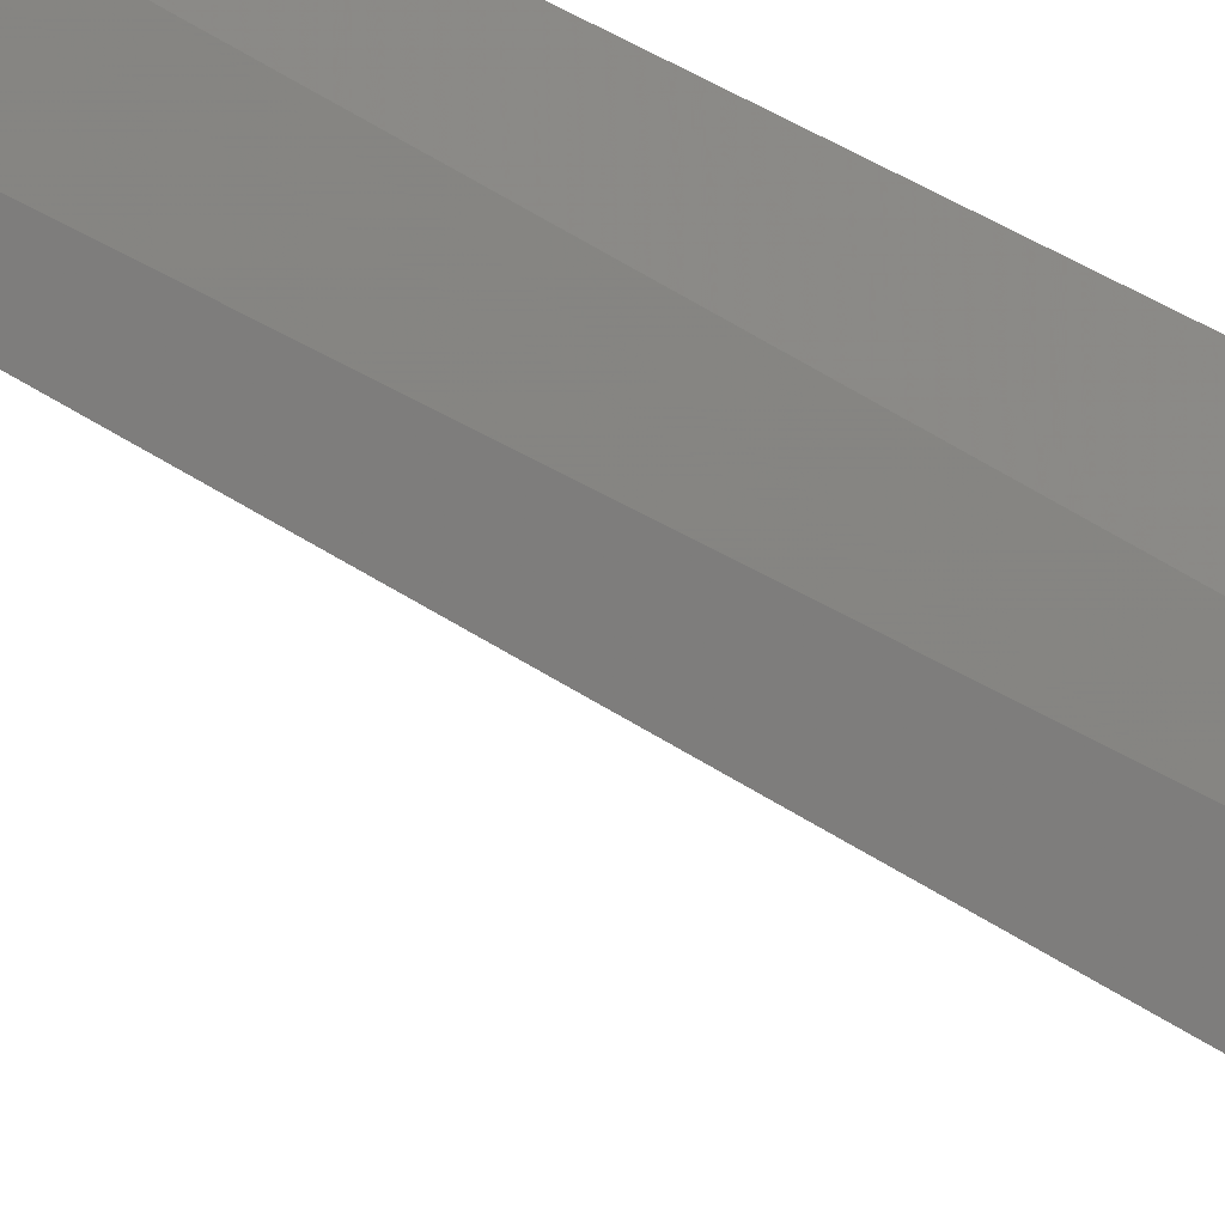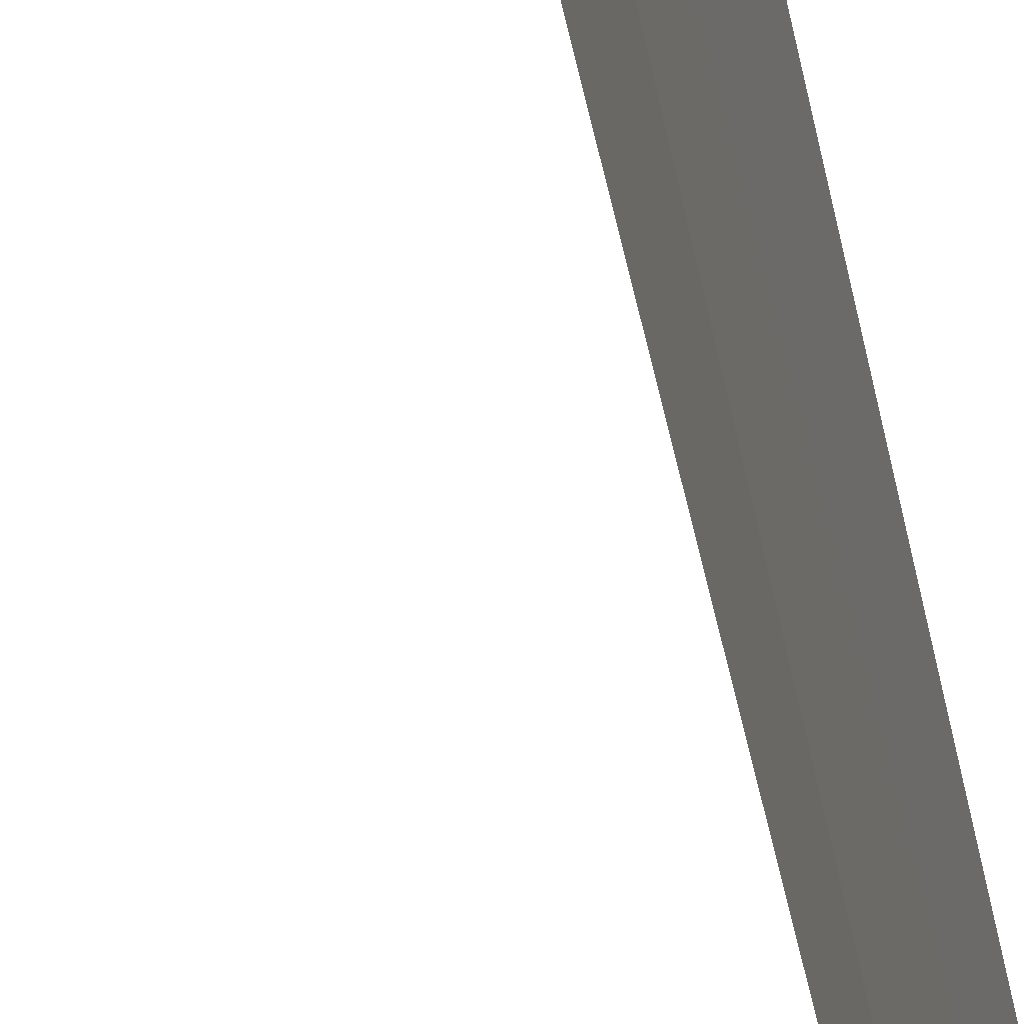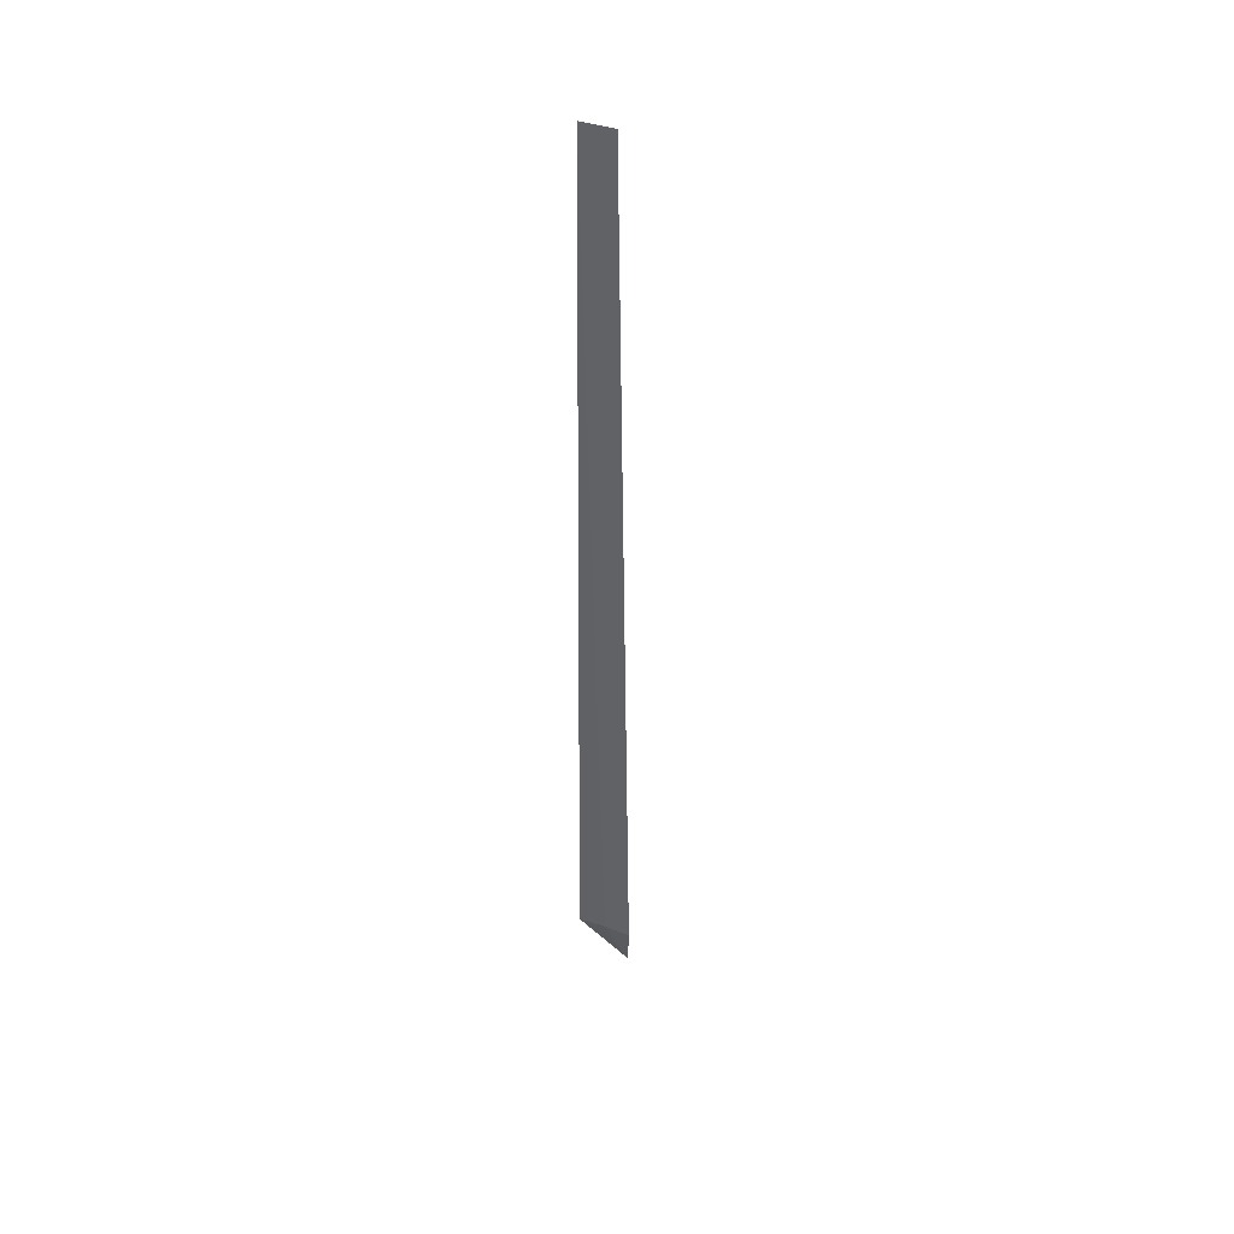
<metadata>
{"format":"obj","ext":"obj","renderer":"f3d","projection":"perspective","resolution":1024,"background":"white","views":[{"elev":24.9,"azim":141.6,"up":"+Y"},{"elev":-38.7,"azim":-171.0,"up":"+Y"},{"elev":39.7,"azim":-54.7,"up":"+Z"}]}
</metadata>
<code>
v -24.12 29.1 86.5
v -24.22 29.51 86.5
v -24.18 29.39 100
v -24.08 28.89 100
v -24.05 28.69 86.5
v -23.37 29.19 85
f 1 3 2
f 1 5 4
f 1 4 3
f 1 6 5
f 1 2 6

</code>
